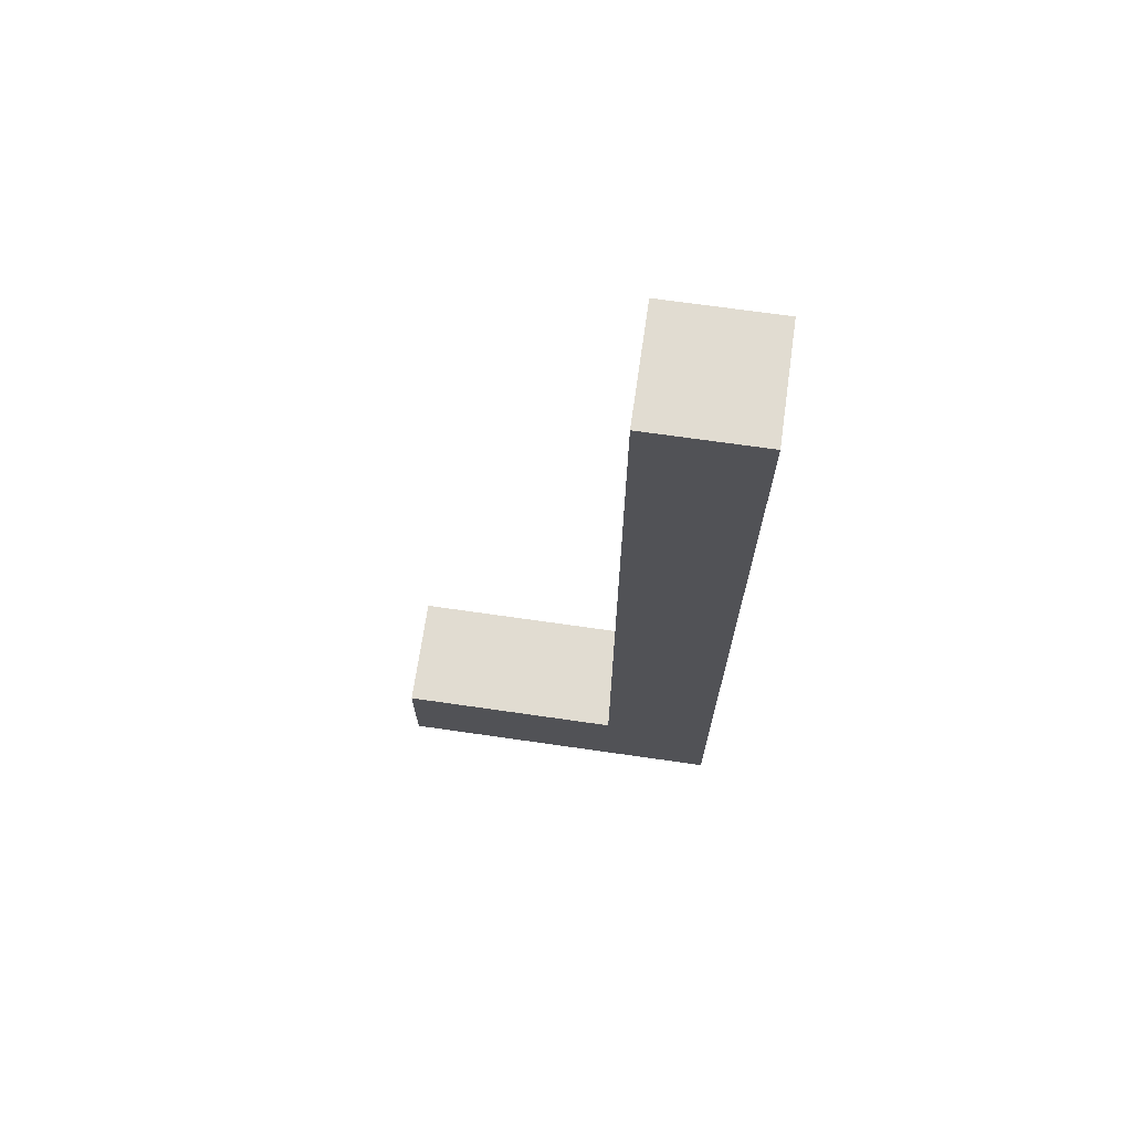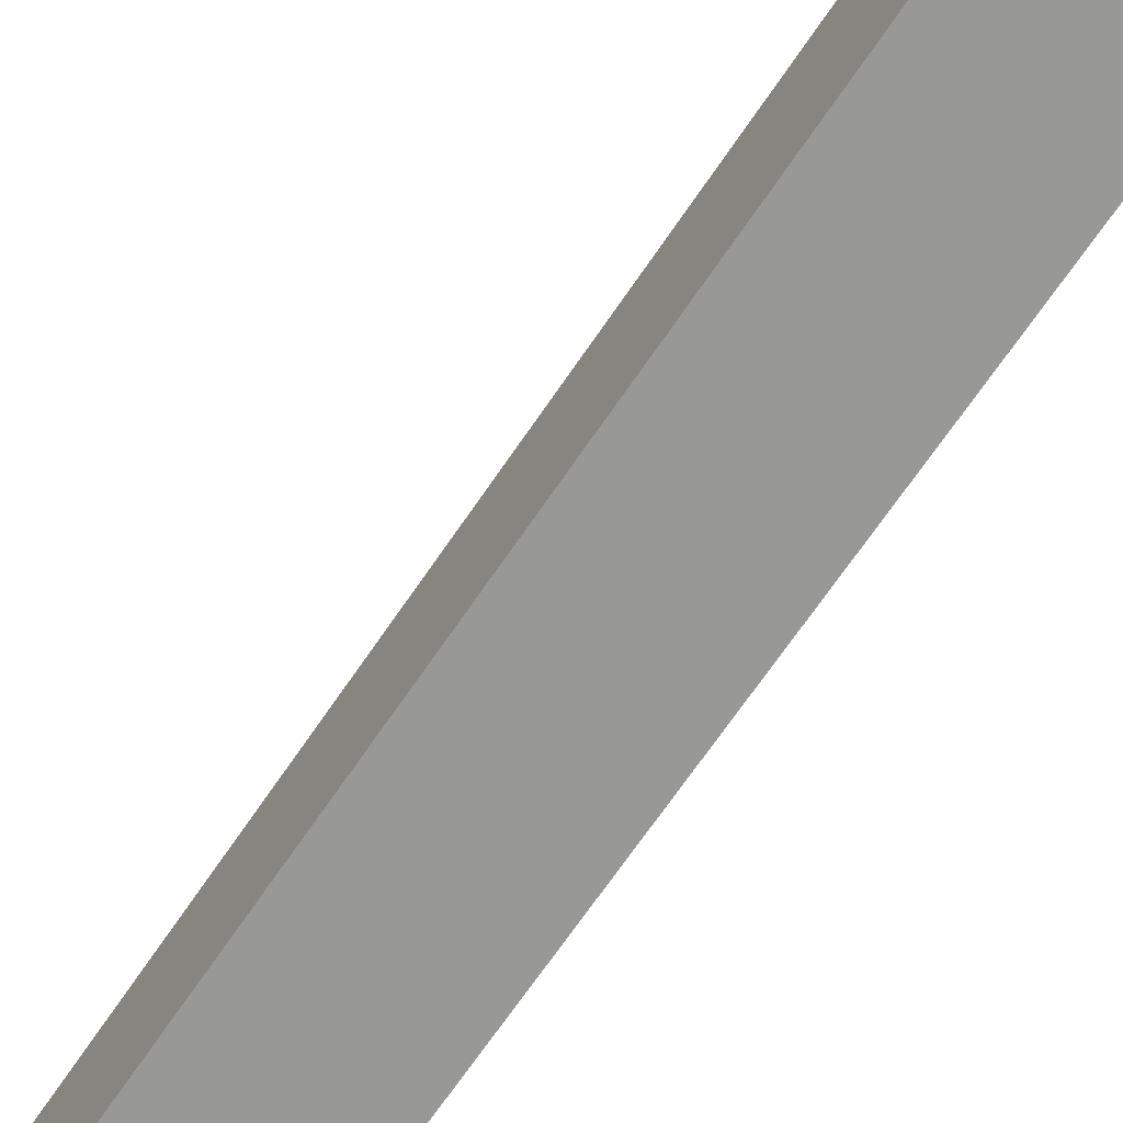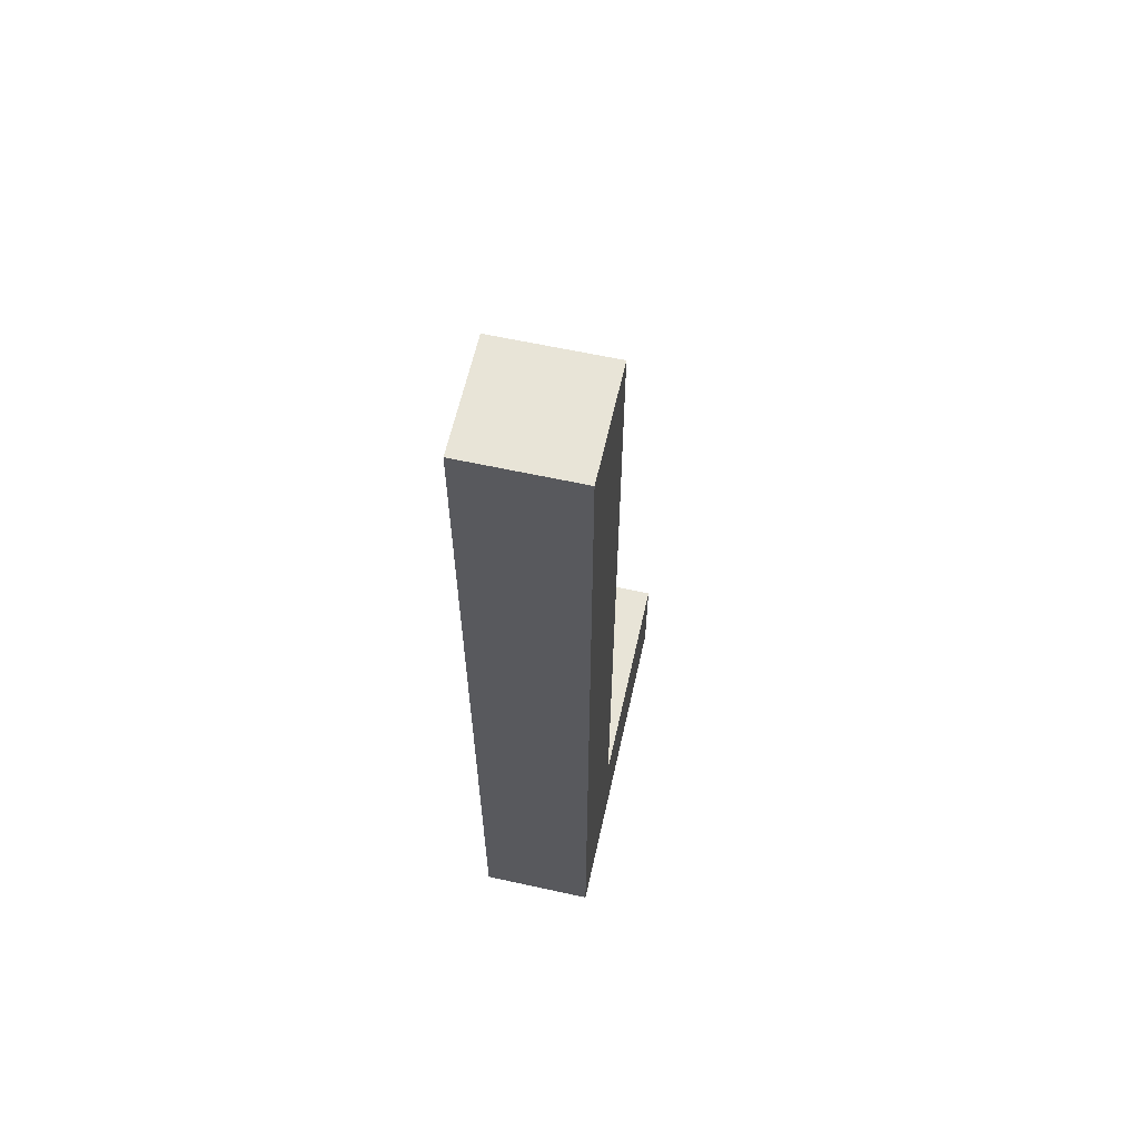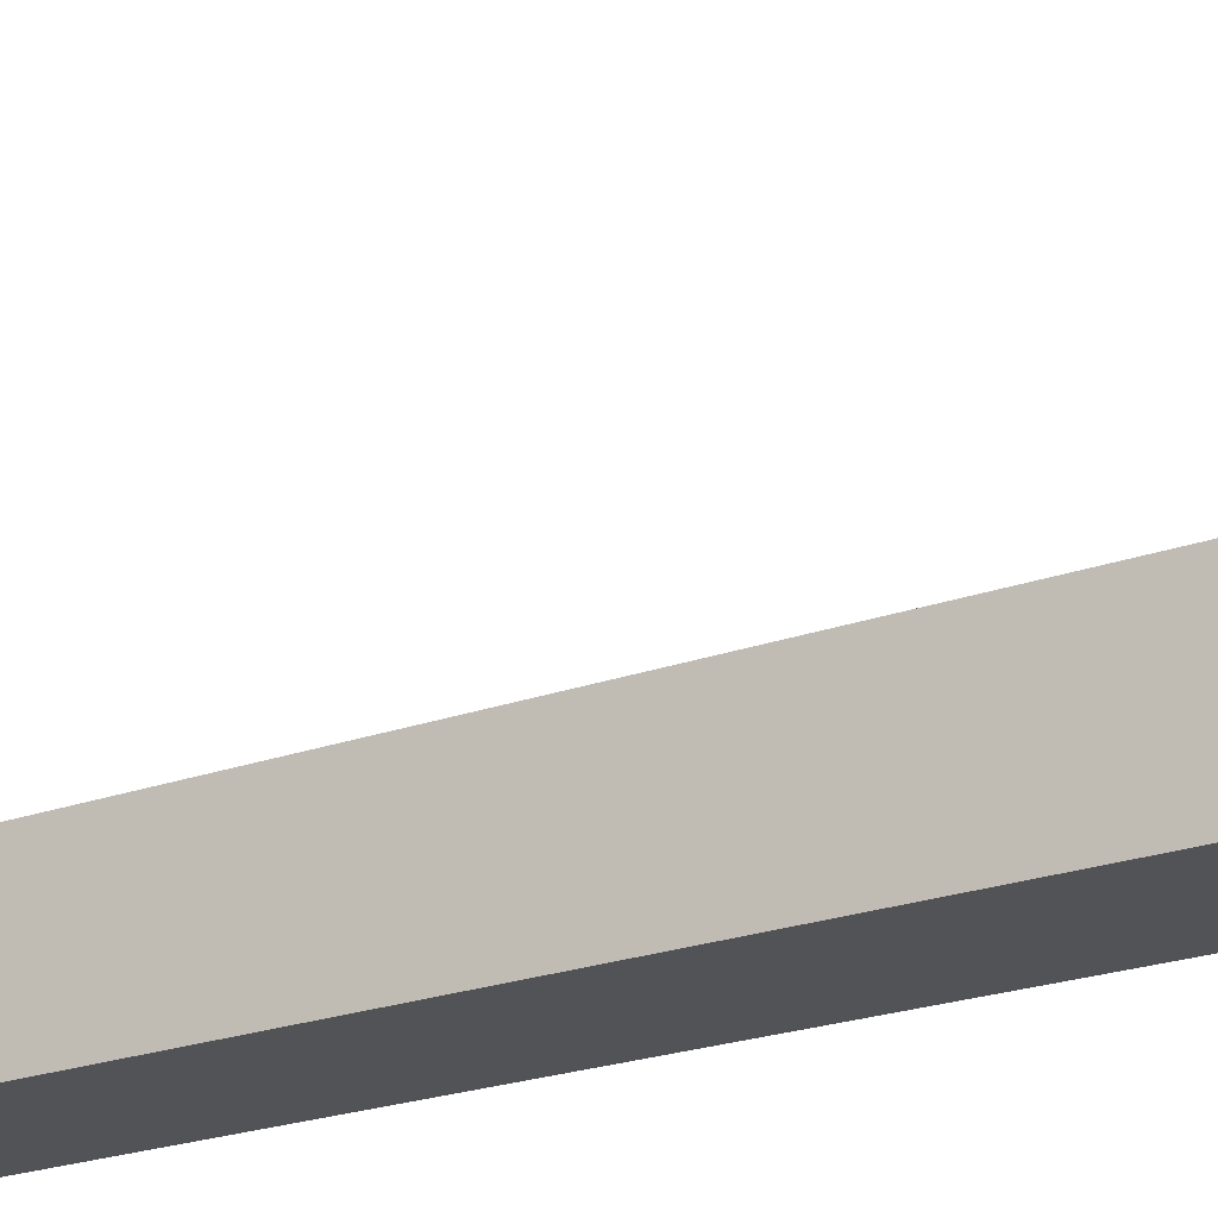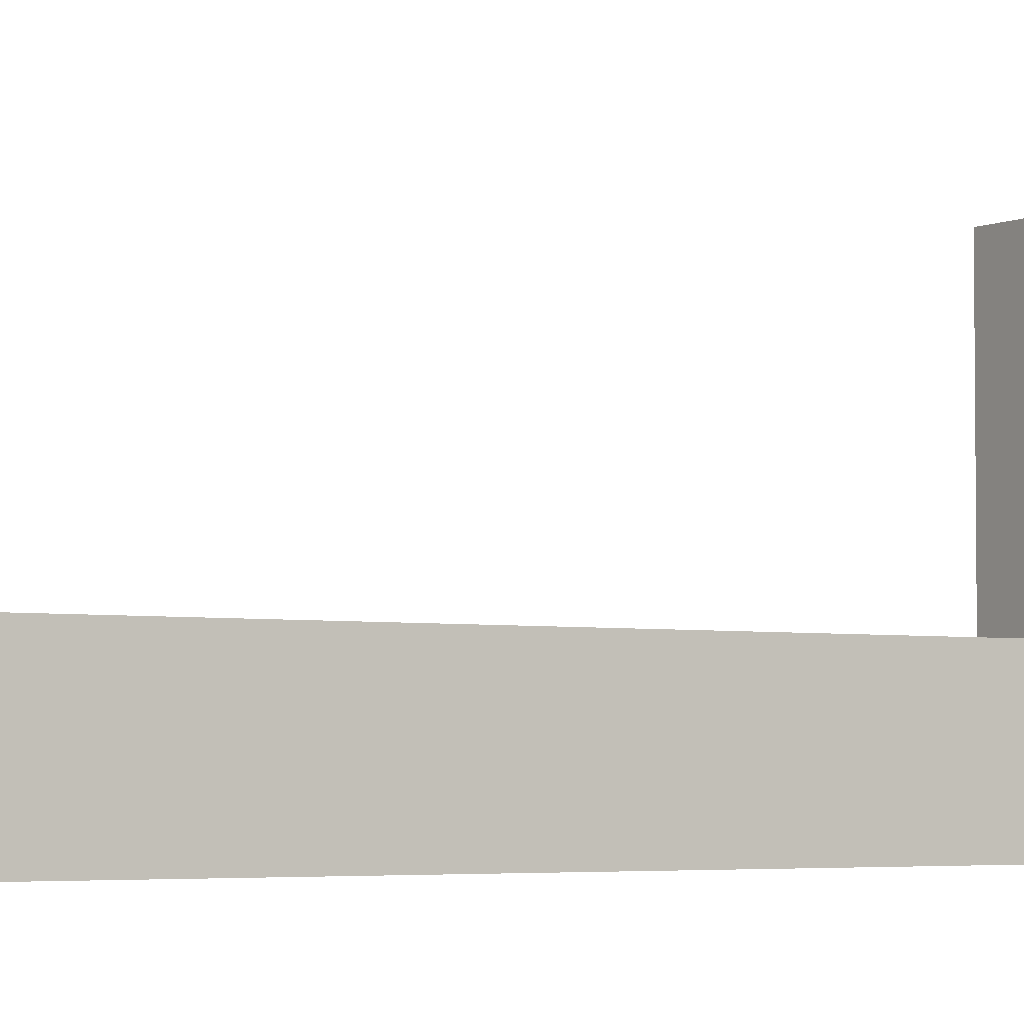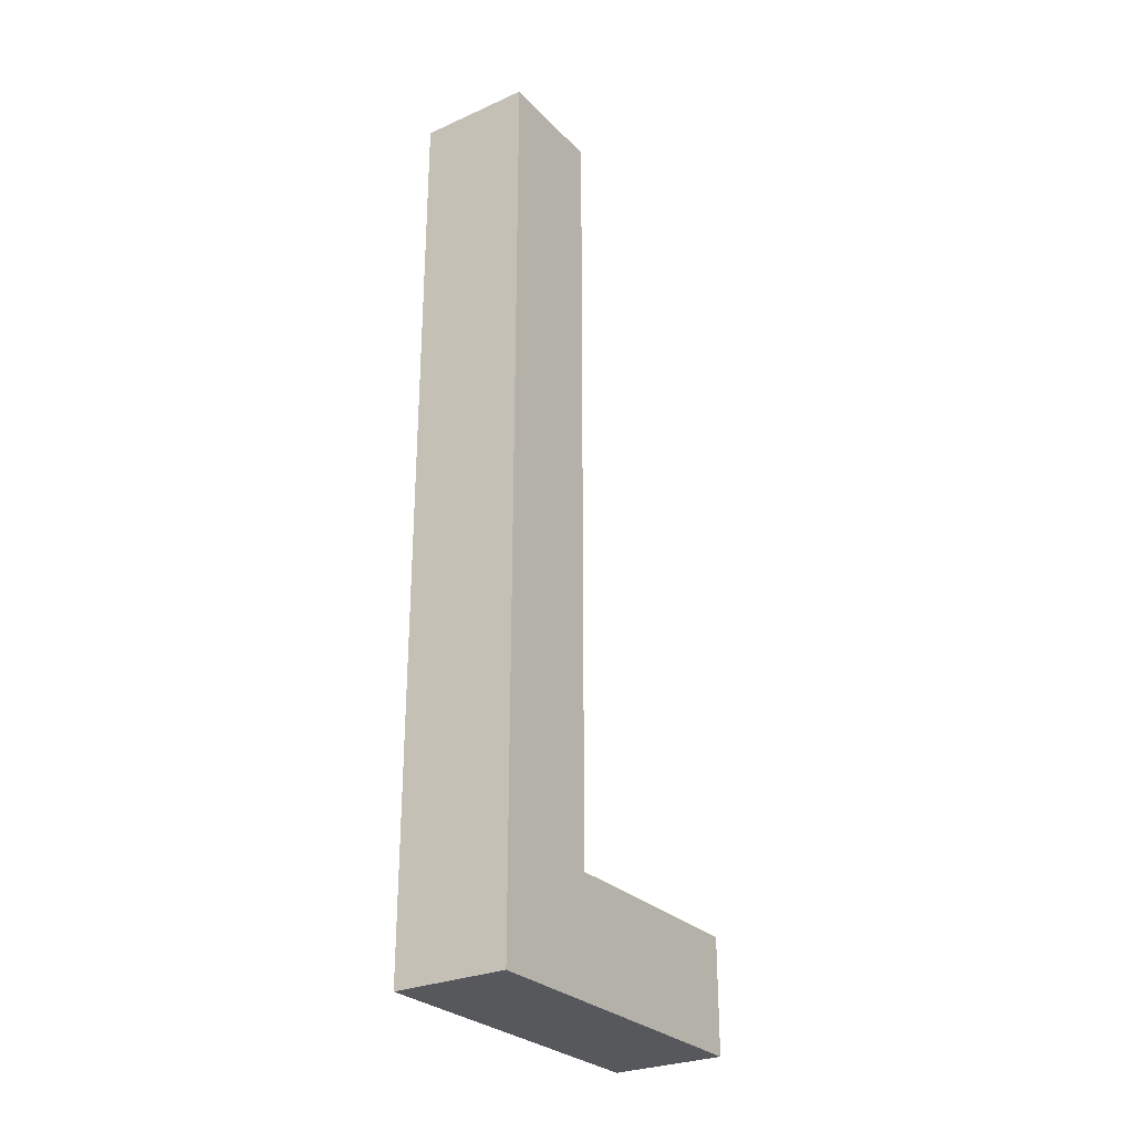
<metadata>
{"format":"obj","ext":"obj","renderer":"f3d","projection":"perspective","resolution":1024,"background":"white","views":[{"elev":69.1,"azim":98.2,"up":"+Y"},{"elev":-68.5,"azim":-34.1,"up":"+Z"},{"elev":61.4,"azim":-167.4,"up":"+Y"},{"elev":-22.0,"azim":-57.1,"up":"+Z"},{"elev":-3.8,"azim":-124.2,"up":"+Z"},{"elev":-28.0,"azim":-146.1,"up":"+Y"}]}
</metadata>
<code>
o
v -0.3 0 0.3
v -0.3 0 0
v -0.3 0.1 0.3
v -0.3 0.1 0.1
v -0.3 0.8 0.1
v -0.3 0.8 0
v -0.2 0 0.3
v -0.2 0 0
v -0.2 0.1 0.3
v -0.2 0.1 0.1
v -0.2 0.8 0.1
v -0.2 0.8 0
v -0.3 0 0.3
v -0.3 0.1 0.3
v -0.2 0 0.3
v -0.2 0.1 0.3
v -0.3 0.1 0.1
v -0.3 0.8 0.1
v -0.2 0.1 0.1
v -0.2 0.8 0.1
v -0.3 0 0
v -0.3 0.8 0
v -0.2 0 0
v -0.2 0.8 0
v -0.3 0 0.3
v -0.2 0 0.3
v -0.3 0 0
v -0.2 0 0
v -0.3 0.1 0.3
v -0.2 0.1 0.3
v -0.3 0.1 0.1
v -0.2 0.1 0.1
v -0.3 0.8 0.1
v -0.2 0.8 0.1
v -0.3 0.8 0
v -0.2 0.8 0
f 3 2 1
f 4 2 3
f 5 2 4
f 6 2 5
f 7 8 9
f 9 8 10
f 10 8 11
f 11 8 12
f 15 14 13
f 16 14 15
f 19 18 17
f 20 18 19
f 21 22 23
f 23 22 24
f 27 26 25
f 28 26 27
f 29 30 31
f 31 30 32
f 33 34 35
f 35 34 36

</code>
